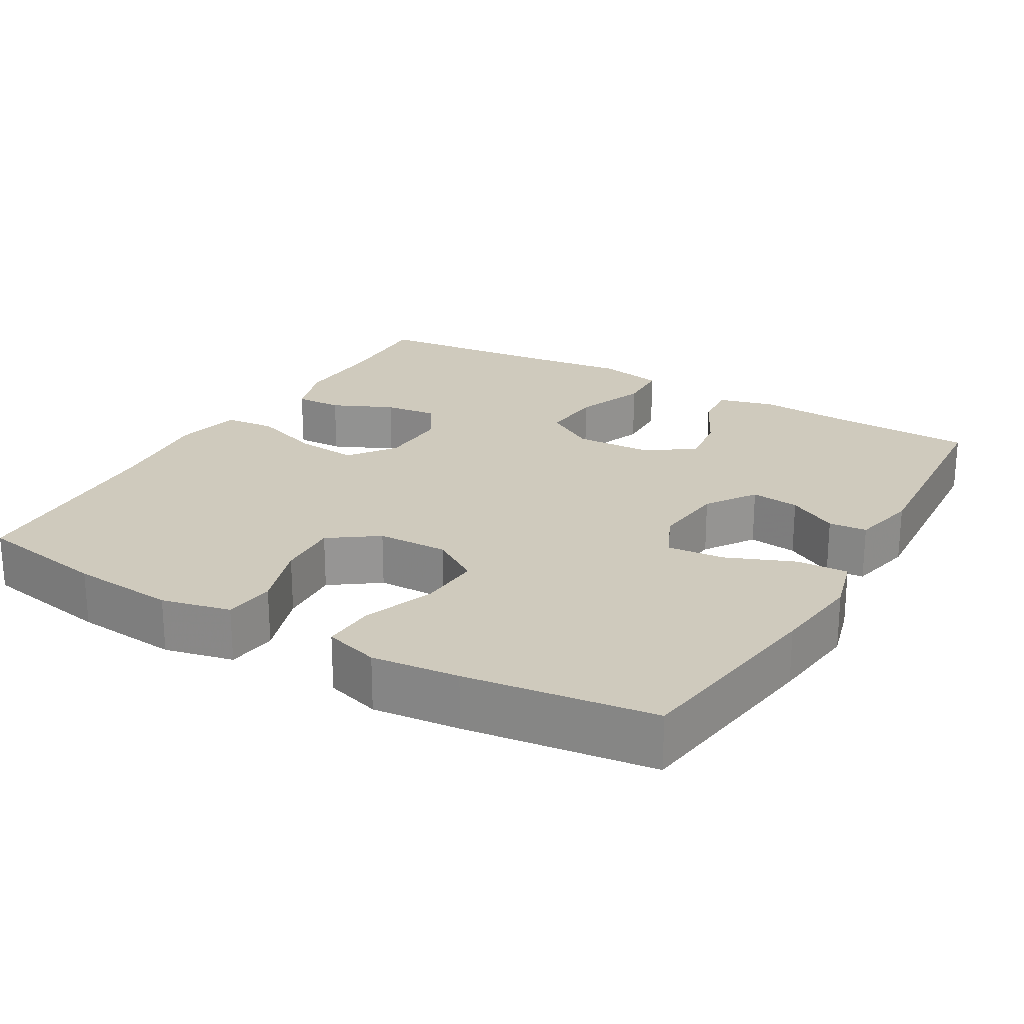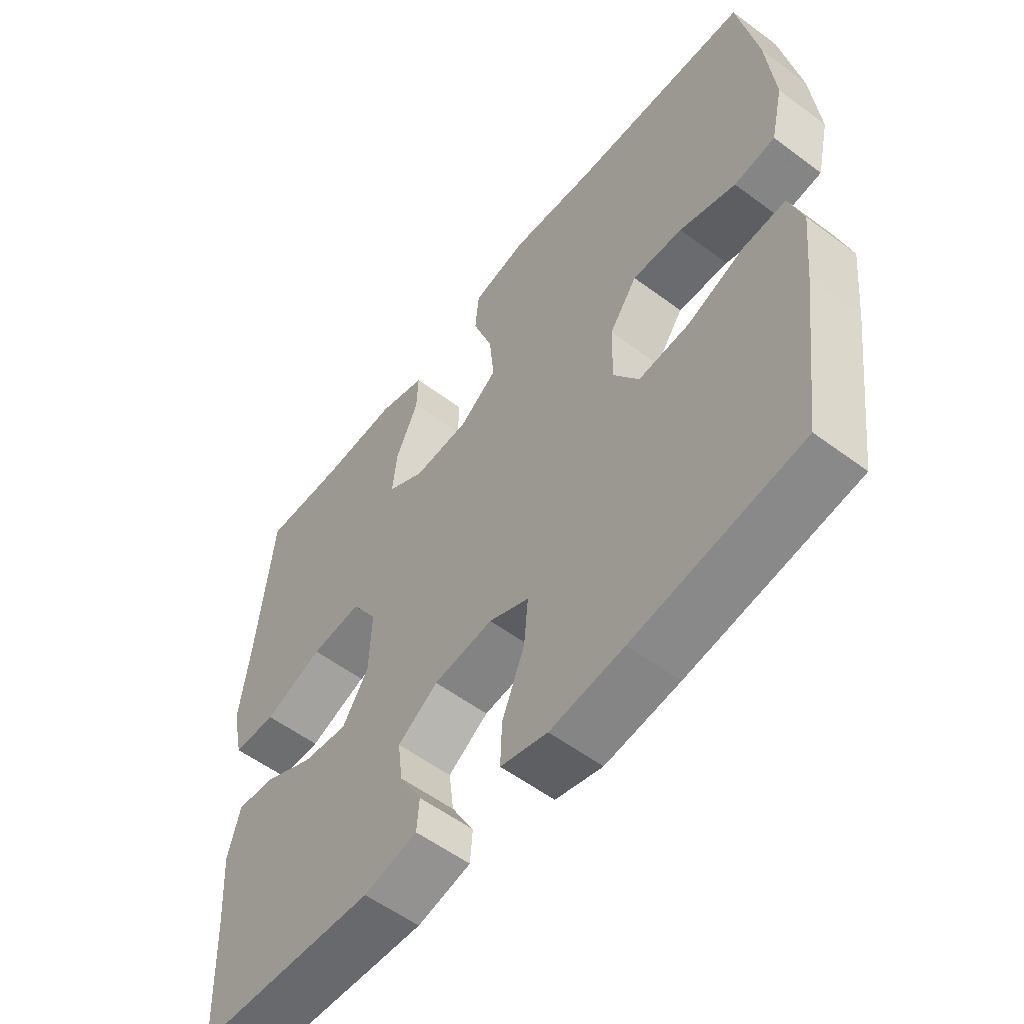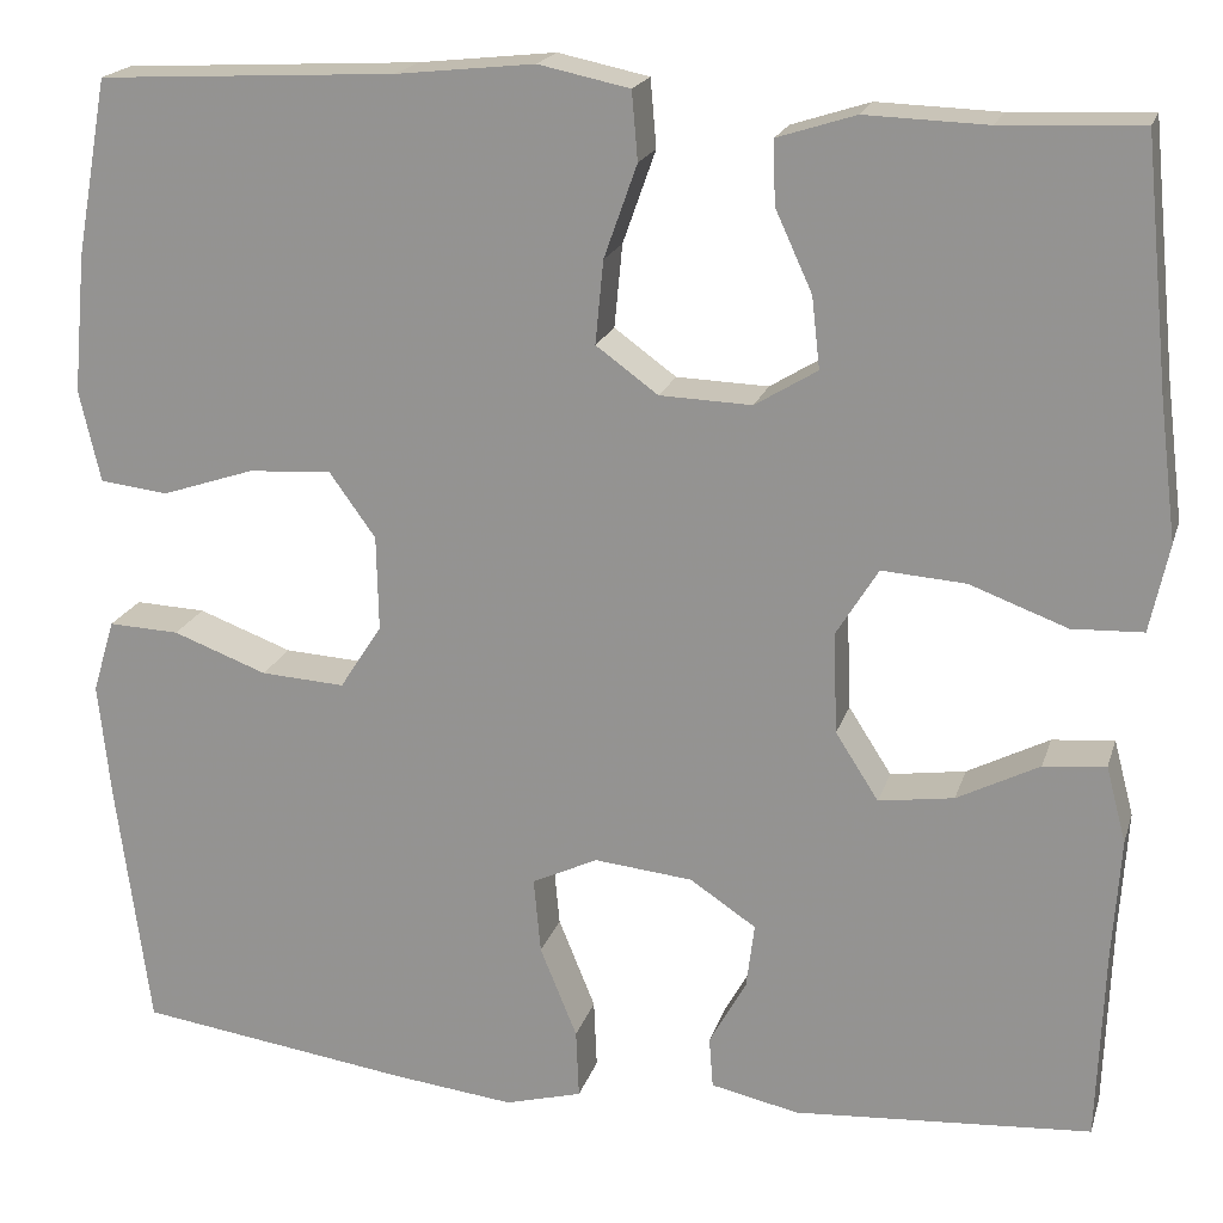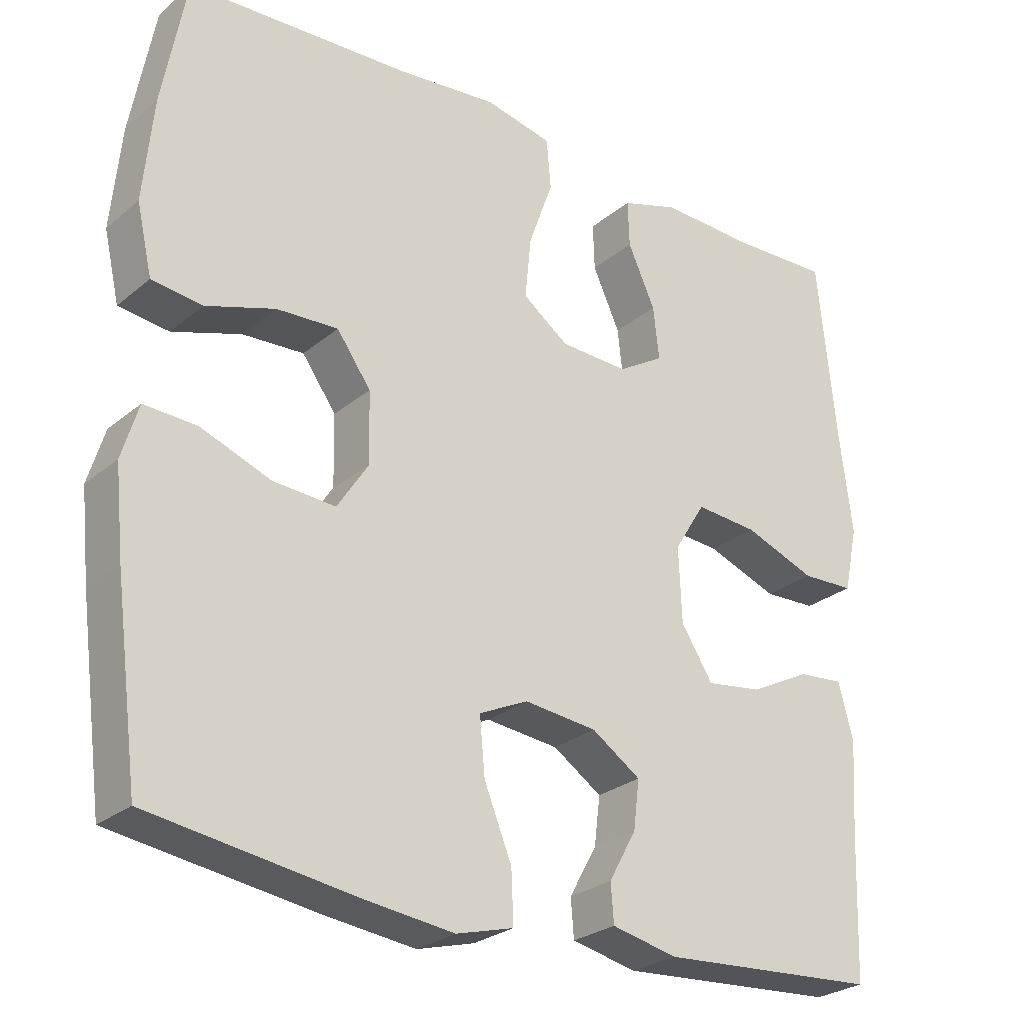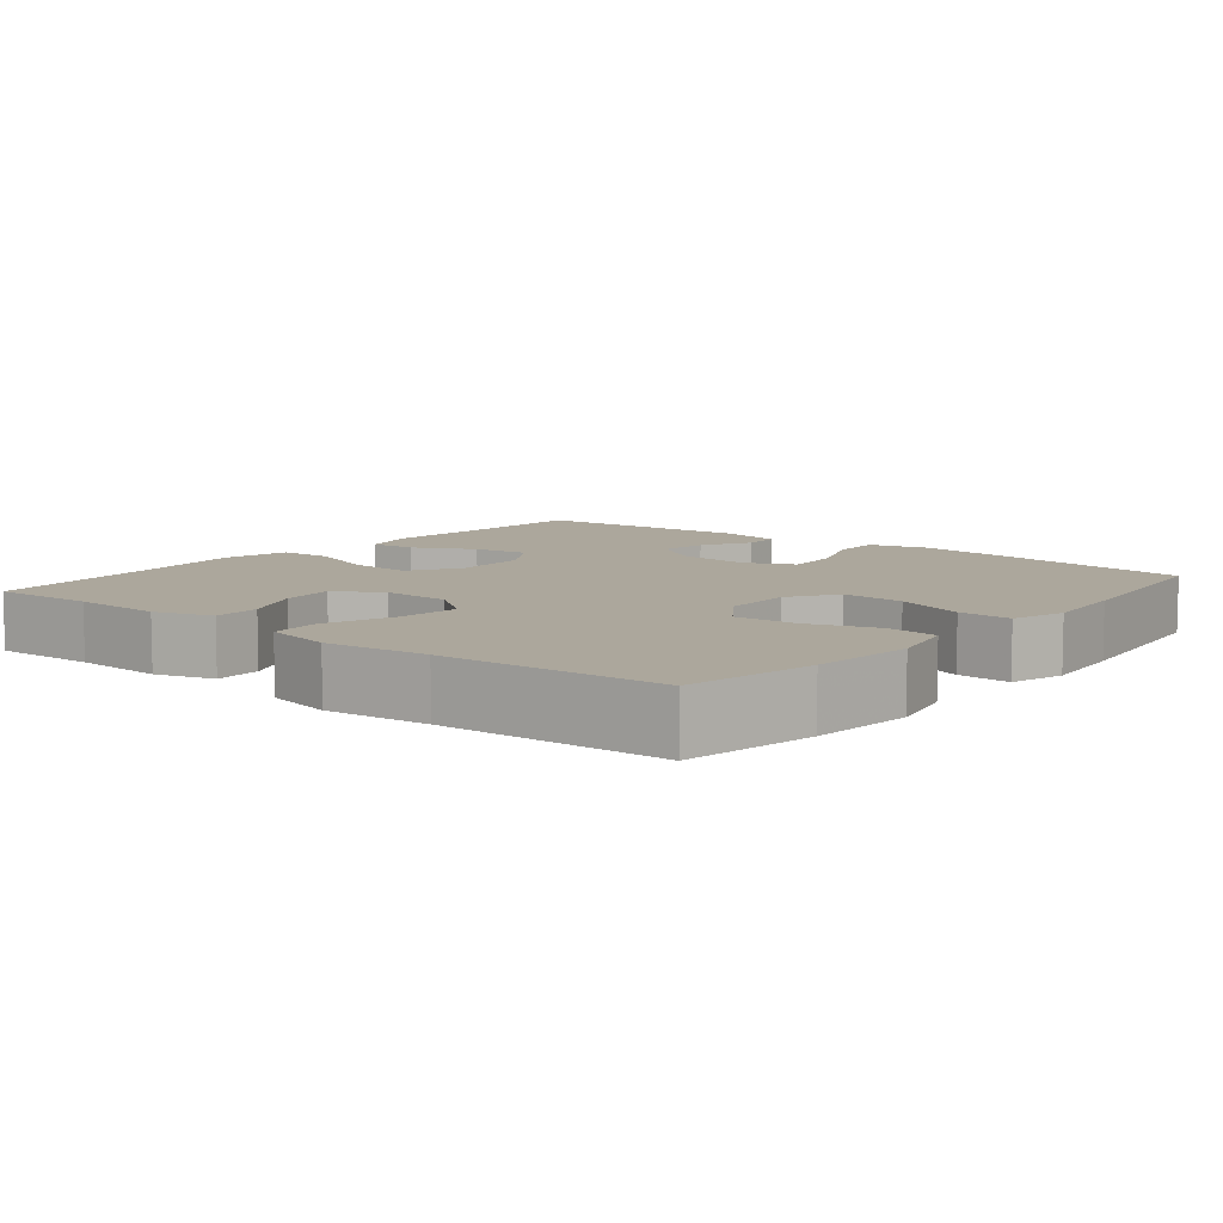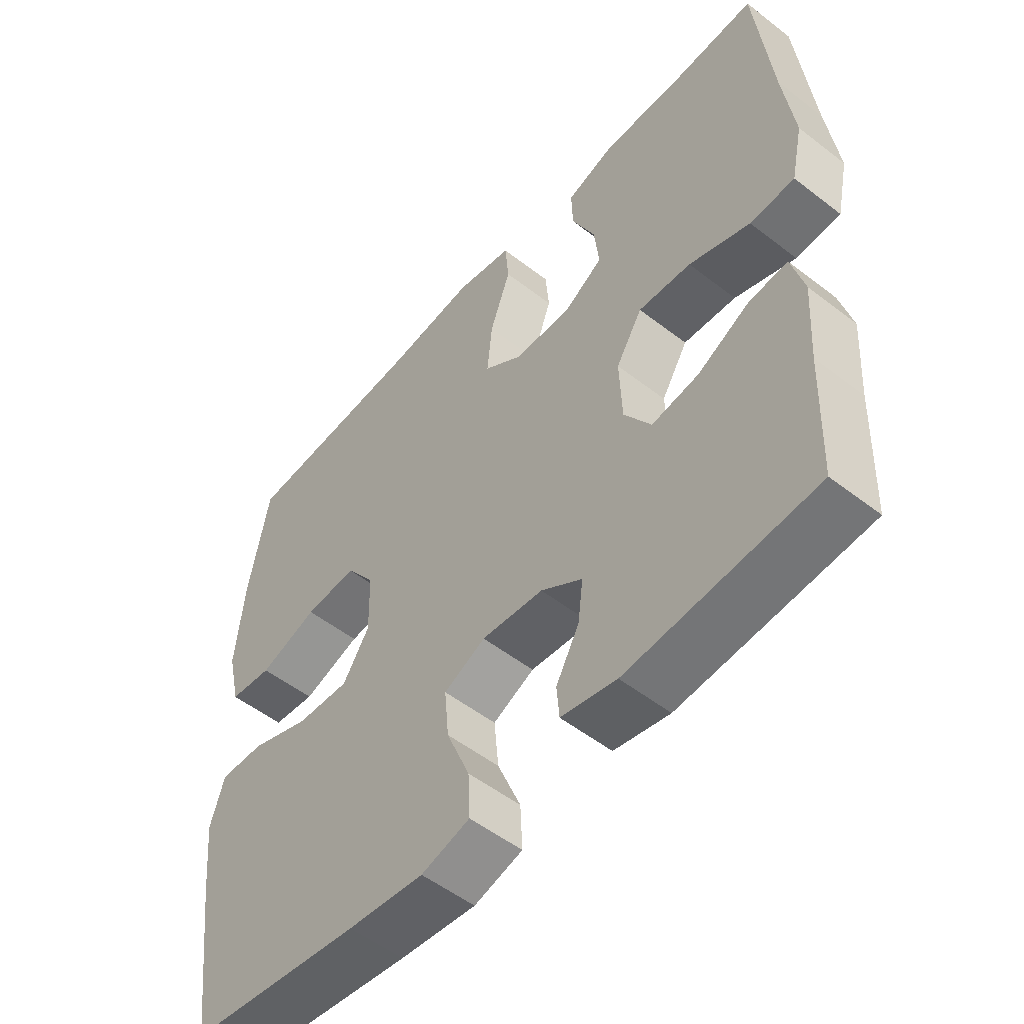
<metadata>
{"format":"obj","ext":"obj","renderer":"f3d","projection":"perspective","resolution":1024,"background":"white","views":[{"elev":22.8,"azim":120.2,"up":"+Y"},{"elev":-56.3,"azim":52.1,"up":"+Z"},{"elev":19.4,"azim":-165.0,"up":"+Z"},{"elev":-26.7,"azim":141.8,"up":"+Z"},{"elev":8.3,"azim":39.3,"up":"+Y"},{"elev":-53.1,"azim":-129.7,"up":"+Z"}]}
</metadata>
<code>
v 0.5 0.07 0.5
v 0.532 0.07 0.324
v 0.545 0.07 0.185
v 0.524 0.07 0.093
v 0.456 0.07 0.085
v 0.363 0.07 0.116
v 0.28 0.07 0.121
v 0.234 0.07 0.057
v 0.232 0.07 -0.038
v 0.274 0.07 -0.103
v 0.358 0.07 -0.098
v 0.452 0.07 -0.063
v 0.523 0.07 -0.06
v 0.545 0.07 -0.133
v 0.533 0.07 -0.249
v 0.5 0.07 -0.5
v 0.225 0.07 -0.539
v 0.104 0.07 -0.553
v 0.027 0.07 -0.532
v 0.03 0.07 -0.463
v 0.067 0.07 -0.372
v 0.074 0.07 -0.296
v 0.008 0.07 -0.265
v -0.09 0.07 -0.275
v -0.156 0.07 -0.319
v -0.148 0.07 -0.384
v -0.111 0.07 -0.451
v -0.115 0.07 -0.502
v -0.203 0.07 -0.521
v -0.5 0.07 -0.5
v -0.507 0.07 -0.309
v -0.515 0.07 -0.186
v -0.495 0.07 -0.11
v -0.433 0.07 -0.116
v -0.351 0.07 -0.158
v -0.276 0.07 -0.169
v -0.233 0.07 -0.102
v -0.229 0.07 -0.001
v -0.271 0.07 0.067
v -0.355 0.07 0.061
v -0.452 0.07 0.025
v -0.523 0.07 0.028
v -0.542 0.07 0.116
v -0.525 0.07 0.252
v -0.5 0.07 0.5
v -0.361 0.07 0.494
v -0.239 0.07 0.498
v -0.161 0.07 0.473
v -0.163 0.07 0.41
v -0.2 0.07 0.329
v -0.208 0.07 0.258
v -0.146 0.07 0.22
v -0.054 0.07 0.223
v 0.008 0.07 0.268
v 0 0.07 0.351
v -0.033 0.07 0.444
v -0.027 0.07 0.512
v 0.064 0.07 0.531
v 0.202 0.07 0.516
v 0.5 0 0.5
v 0.532 0 0.324
v 0.545 0 0.185
v 0.524 0 0.093
v 0.456 0 0.085
v 0.363 0 0.116
v 0.28 0 0.121
v 0.234 0 0.057
v 0.232 0 -0.038
v 0.274 0 -0.103
v 0.358 0 -0.098
v 0.452 0 -0.063
v 0.523 0 -0.06
v 0.545 0 -0.133
v 0.533 0 -0.249
v 0.5 0 -0.5
v 0.225 0 -0.539
v 0.104 0 -0.553
v 0.027 0 -0.532
v 0.03 0 -0.463
v 0.067 0 -0.372
v 0.074 0 -0.296
v 0.008 0 -0.265
v -0.09 0 -0.275
v -0.156 0 -0.319
v -0.148 0 -0.384
v -0.111 0 -0.451
v -0.115 0 -0.502
v -0.203 0 -0.521
v -0.5 0 -0.5
v -0.507 0 -0.309
v -0.515 0 -0.186
v -0.495 0 -0.11
v -0.433 0 -0.116
v -0.351 0 -0.158
v -0.276 0 -0.169
v -0.233 0 -0.102
v -0.229 0 -0.001
v -0.271 0 0.067
v -0.355 0 0.061
v -0.452 0 0.025
v -0.523 0 0.028
v -0.542 0 0.116
v -0.525 0 0.252
v -0.5 0 0.5
v -0.361 0 0.494
v -0.239 0 0.498
v -0.161 0 0.473
v -0.163 0 0.41
v -0.2 0 0.329
v -0.208 0 0.258
v -0.146 0 0.22
v -0.054 0 0.223
v 0.008 0 0.268
v 0 0 0.351
v -0.033 0 0.444
v -0.027 0 0.512
v 0.064 0 0.531
v 0.202 0 0.516
f 56 57 58 59
f 55 56 59 1
f 54 55 1 2
f 53 54 2 3
f 52 53 3 4
f 47 48 49 50
f 46 47 50 51
f 44 45 46 51
f 43 44 51 52
f 40 41 42 43
f 39 40 43 52
f 32 33 34 35
f 31 32 35 36
f 30 31 36
f 29 30 36
f 26 27 28 29
f 25 26 29 36
f 24 25 36 37
f 18 19 20 21
f 18 21 22
f 17 18 22
f 16 17 22
f 15 16 22
f 14 15 22 23
f 11 12 13 14
f 10 11 14 23
f 4 5 6
f 52 4 6
f 52 6 7
f 38 39 52 7
f 37 38 7 8
f 24 37 8 9
f 9 10 23 24
f 118 117 116 115
f 60 118 115 114
f 61 60 114 113
f 62 61 113 112
f 63 62 112 111
f 109 108 107 106
f 110 109 106 105
f 110 105 104 103
f 111 110 103 102
f 102 101 100 99
f 111 102 99 98
f 94 93 92 91
f 95 94 91 90
f 95 90 89
f 95 89 88
f 88 87 86 85
f 95 88 85 84
f 96 95 84 83
f 80 79 78 77
f 81 80 77
f 81 77 76
f 81 76 75
f 81 75 74
f 82 81 74 73
f 73 72 71 70
f 82 73 70 69
f 65 64 63
f 65 63 111
f 66 65 111
f 66 111 98 97
f 67 66 97 96
f 68 67 96 83
f 83 82 69 68
f 1 60 61 2
f 2 61 62 3
f 3 62 63 4
f 4 63 64 5
f 5 64 65 6
f 6 65 66 7
f 7 66 67 8
f 8 67 68 9
f 9 68 69 10
f 10 69 70 11
f 11 70 71 12
f 12 71 72 13
f 13 72 73 14
f 14 73 74 15
f 15 74 75 16
f 16 75 76 17
f 17 76 77 18
f 18 77 78 19
f 19 78 79 20
f 20 79 80 21
f 21 80 81 22
f 22 81 82 23
f 23 82 83 24
f 24 83 84 25
f 25 84 85 26
f 26 85 86 27
f 27 86 87 28
f 28 87 88 29
f 29 88 89 30
f 30 89 90 31
f 31 90 91 32
f 32 91 92 33
f 33 92 93 34
f 34 93 94 35
f 35 94 95 36
f 36 95 96 37
f 37 96 97 38
f 38 97 98 39
f 39 98 99 40
f 40 99 100 41
f 41 100 101 42
f 42 101 102 43
f 43 102 103 44
f 44 103 104 45
f 45 104 105 46
f 46 105 106 47
f 47 106 107 48
f 48 107 108 49
f 49 108 109 50
f 50 109 110 51
f 51 110 111 52
f 52 111 112 53
f 53 112 113 54
f 54 113 114 55
f 55 114 115 56
f 56 115 116 57
f 57 116 117 58
f 58 117 118 59
f 59 118 60 1

</code>
